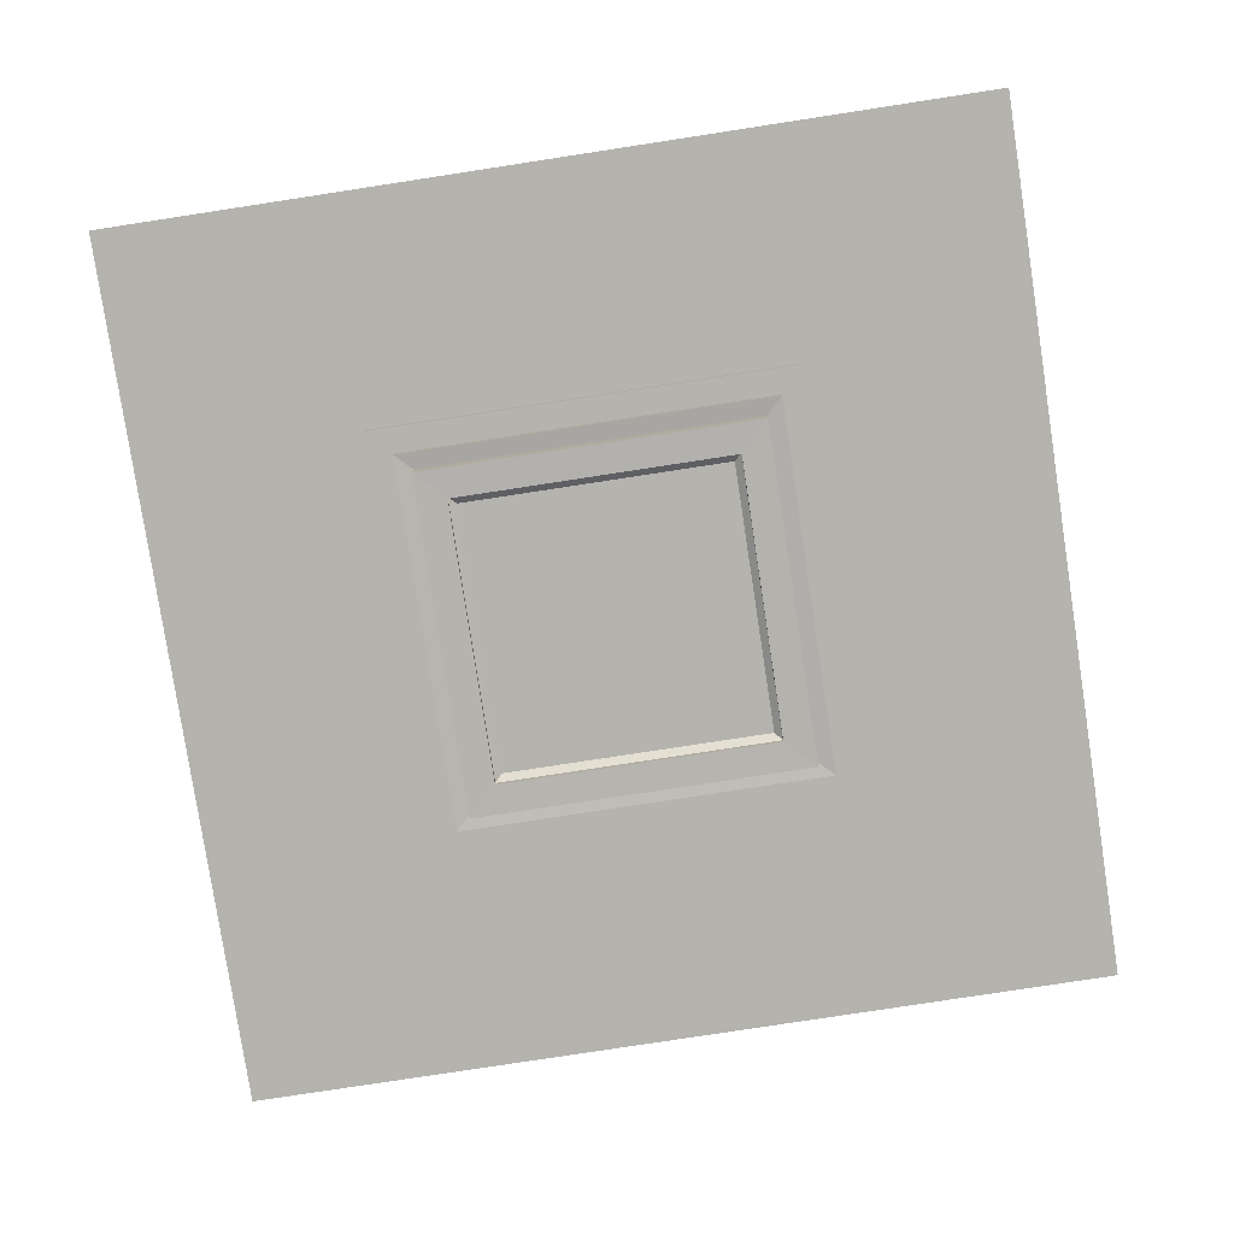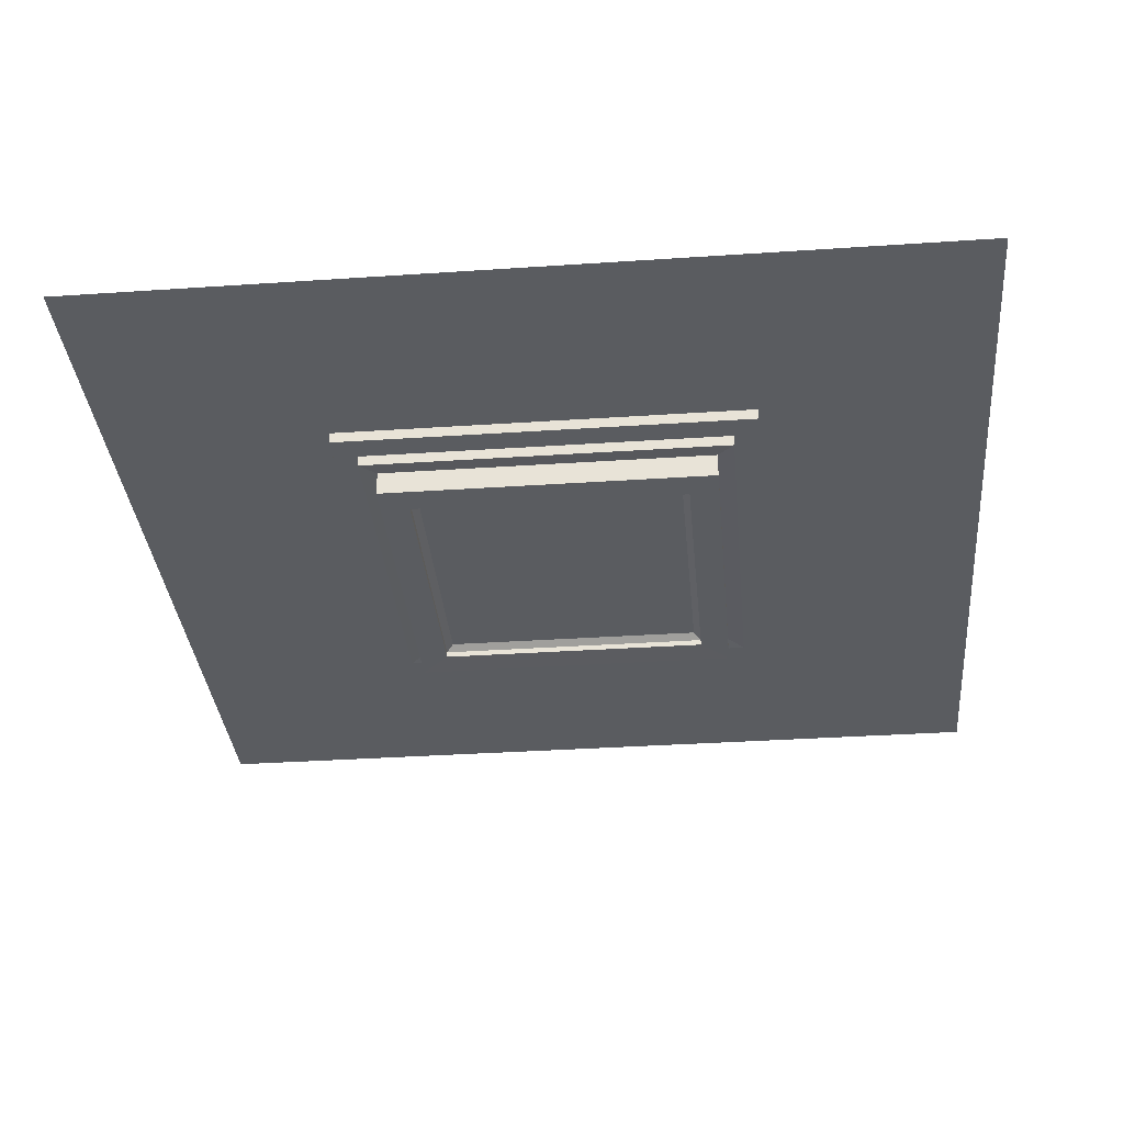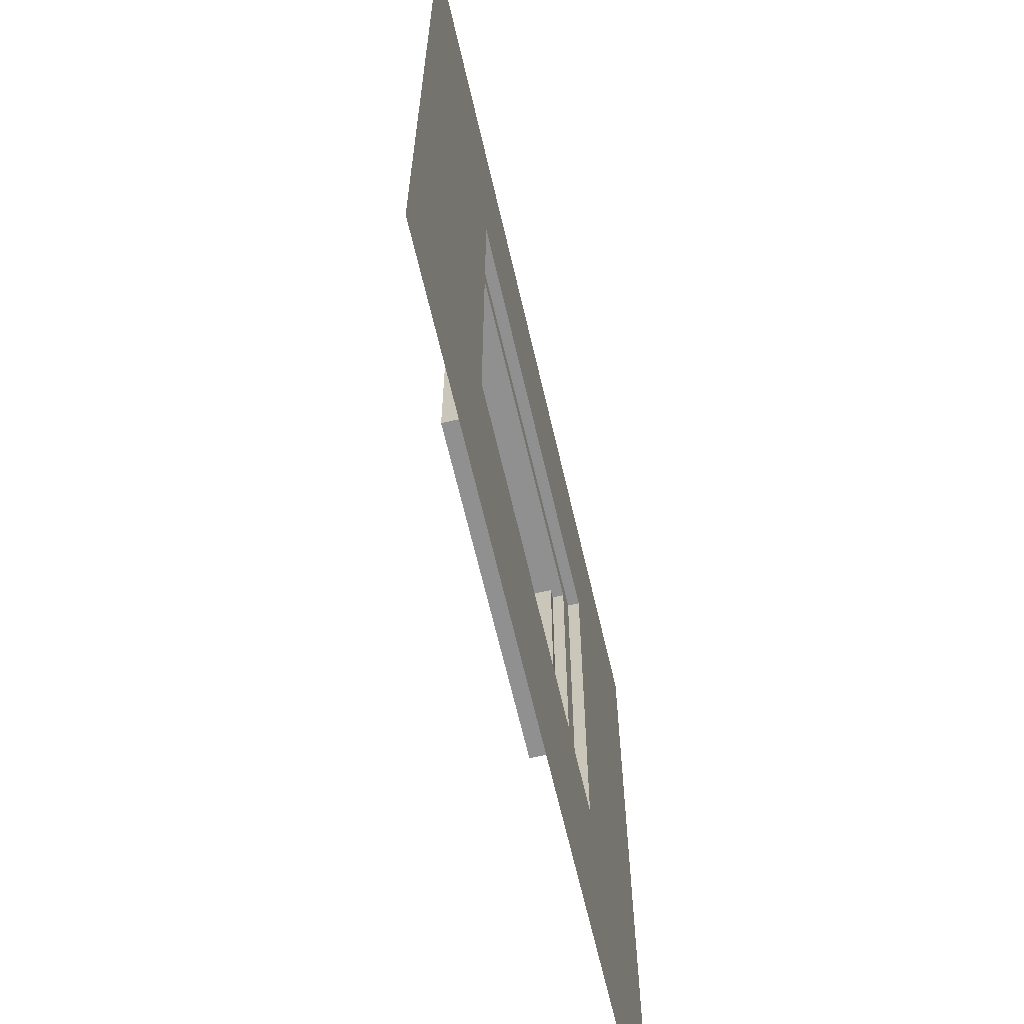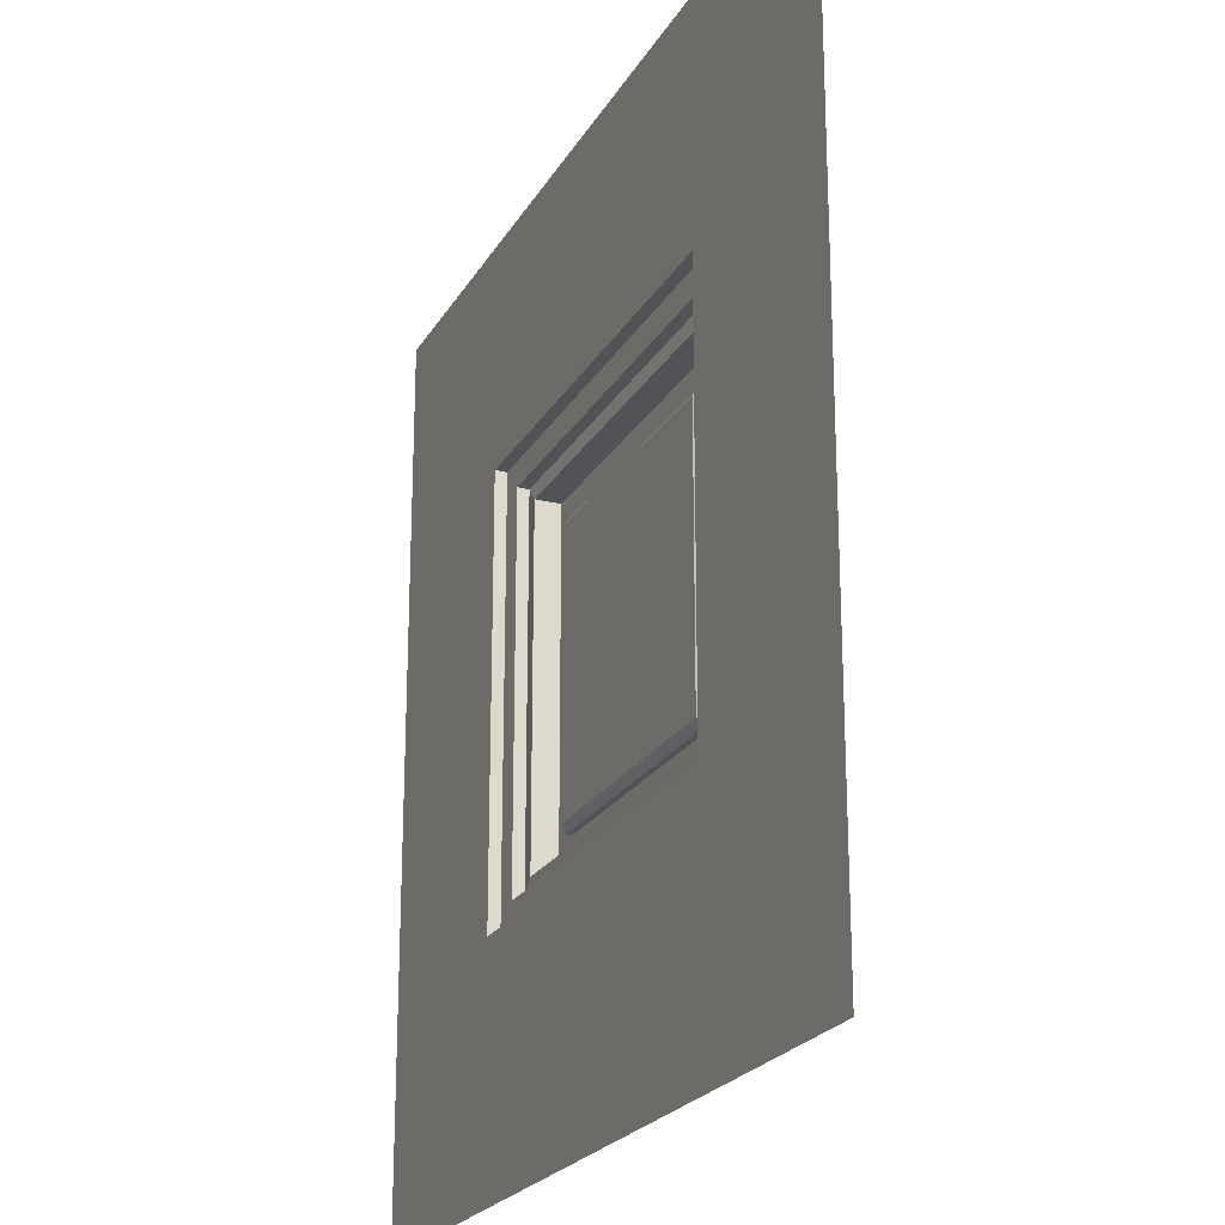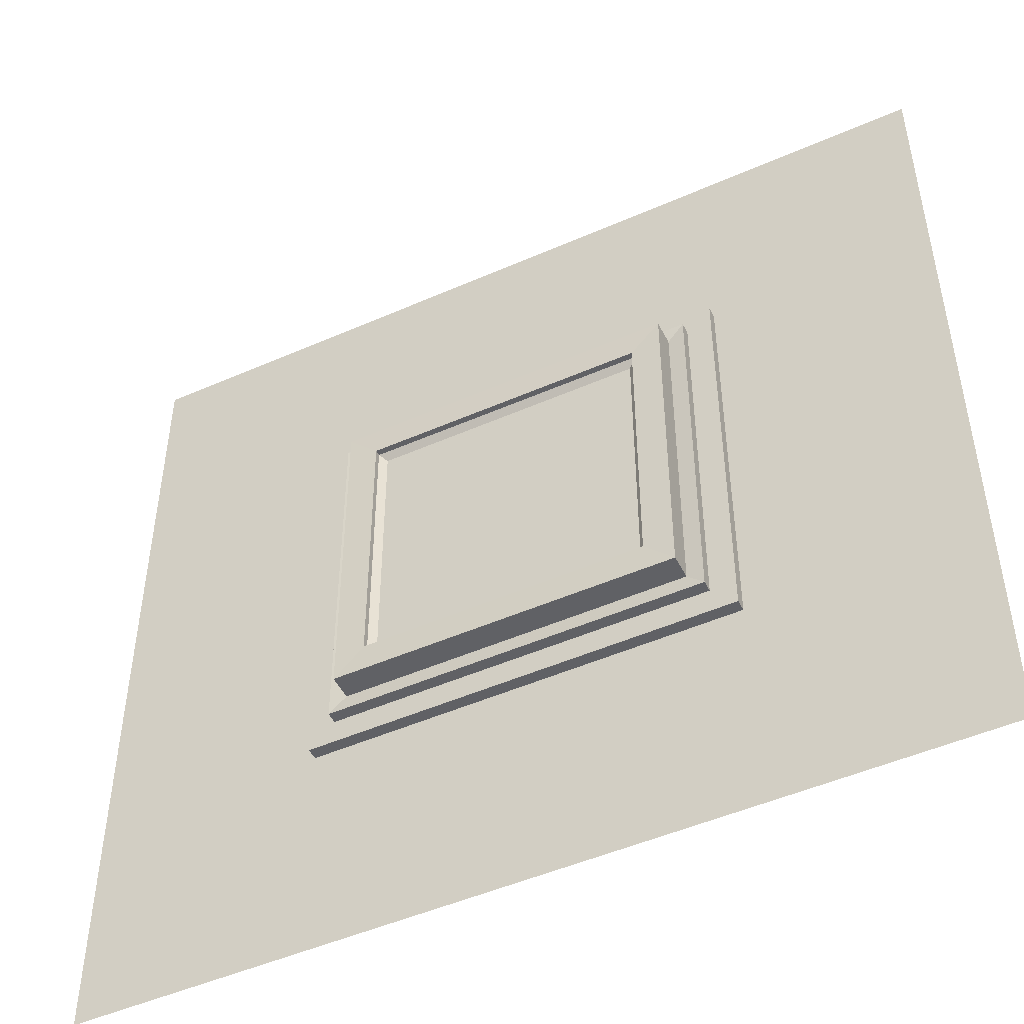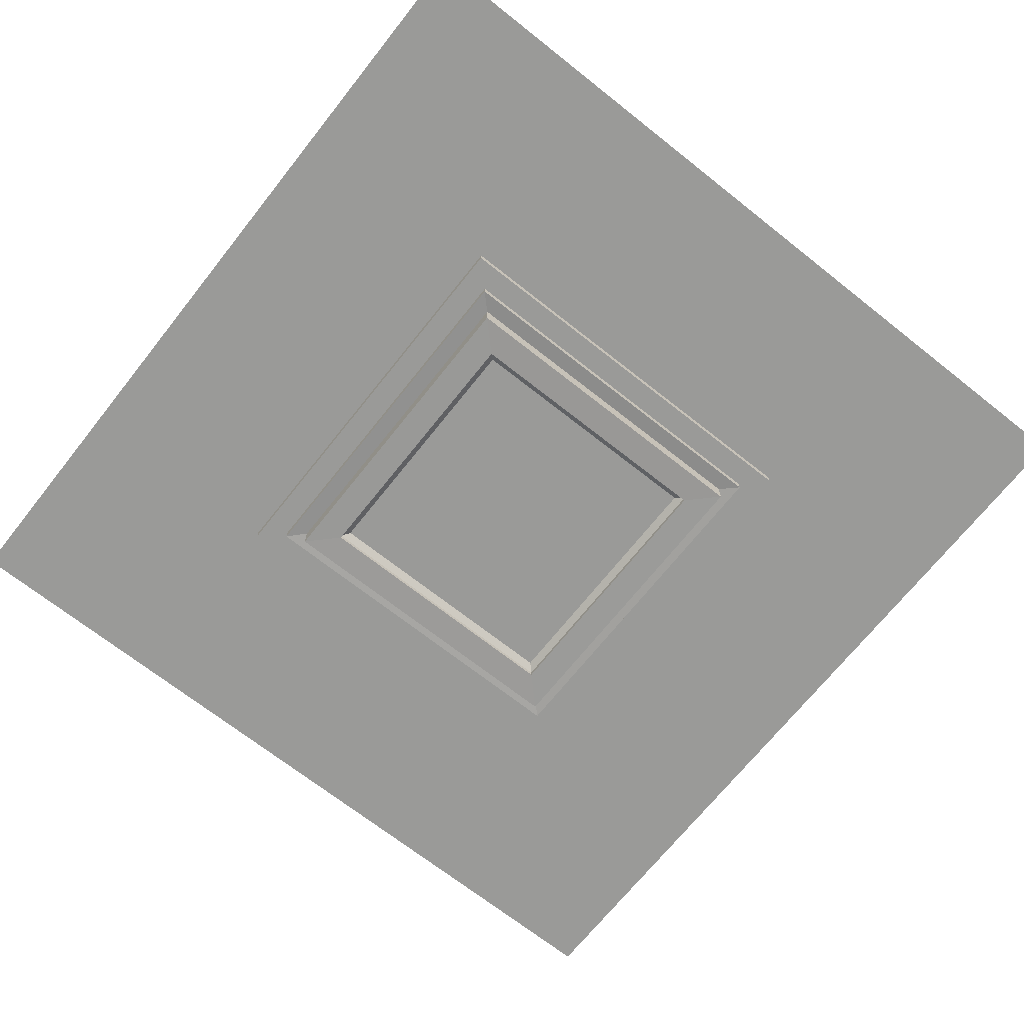
<metadata>
{"format":"obj","ext":"obj","renderer":"f3d","projection":"perspective","resolution":1024,"background":"white","views":[{"elev":-79.9,"azim":8.7,"up":"+Y"},{"elev":-34.4,"azim":95.2,"up":"+Y"},{"elev":-65.8,"azim":103.1,"up":"+Z"},{"elev":-22.4,"azim":-112.7,"up":"+Z"},{"elev":-48.9,"azim":26.1,"up":"+Z"},{"elev":-69.2,"azim":-128.4,"up":"+Y"}]}
</metadata>
<code>
o Cube.001
v 7.115 0.5747 -7.115
v -7.115 0.5747 -7.115
v -7.115 0.5747 7.115
v 7.115 0.5747 7.115
v 7.502 0.2794 -7.501
v -7.502 0.2794 -7.502
v -7.502 0.2794 7.501
v 7.502 -0.03887 -7.502
v 7.501 0.2794 7.502
v 7.502 -0.03887 7.502
v -7.502 -0.03887 7.502
v -7.501 -0.03887 -7.502
v 9.085 -0.06051 9.085
v 9.085 -0.06051 -9.085
v -9.085 -0.06051 -9.085
v -9.085 -0.06051 9.085
v -9.085 1.277 9.085
v 9.085 1.277 9.085
v 9.085 1.277 -9.085
v -9.085 1.277 -9.085
v 9.99 1.184 9.99
v 9.99 1.184 -9.99
v -9.99 1.184 -9.99
v -9.99 1.184 9.99
v -9.99 1.795 -9.99
v -9.99 1.795 9.99
v 9.99 1.795 -9.99
v 9.99 1.795 9.99
v 11.33 1.795 -11.33
v -11.33 1.795 -11.33
v -11.33 1.795 11.33
v 11.33 1.795 11.33
v -11.33 2.416 11.33
v 11.33 2.416 11.33
v 11.33 2.416 -11.33
v -11.33 2.416 -11.33
v -23.4 2.416 -23.4
v -23.4 2.416 23.4
v 23.4 2.416 -23.4
v 23.4 2.416 23.4
f 1 2 3 4
f 2 1 5 6
f 3 2 6 7
f 8 5 9 10
f 10 9 7 11
f 11 7 6 12
f 5 8 12 6
f 4 3 7 9
f 1 4 9 5
f 8 10 13 14
f 11 12 15 16
f 10 11 16 13
f 12 8 14 15
f 13 16 17 18
f 14 13 18 19
f 16 15 20 17
f 15 14 19 20
f 19 18 21 22
f 17 20 23 24
f 20 19 22 23
f 18 17 24 21
f 24 23 25 26
f 23 22 27 25
f 21 24 26 28
f 22 21 28 27
f 25 27 29 30
f 28 26 31 32
f 27 28 32 29
f 26 25 30 31
f 32 31 33 34
f 29 32 34 35
f 31 30 36 33
f 30 29 35 36
f 33 36 37 38
f 36 35 39 37
f 34 33 38 40
f 35 34 40 39

</code>
